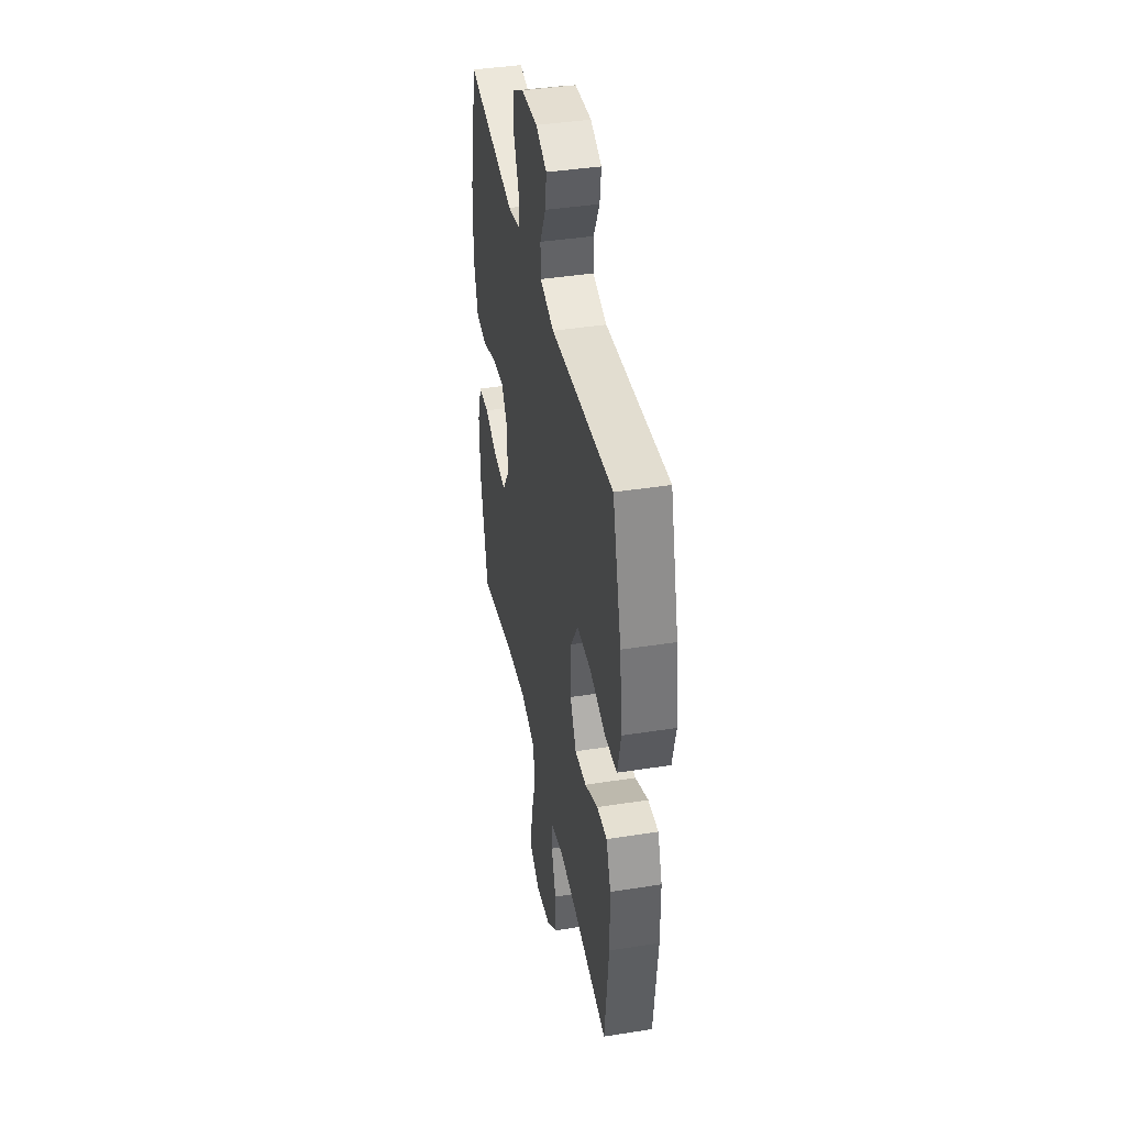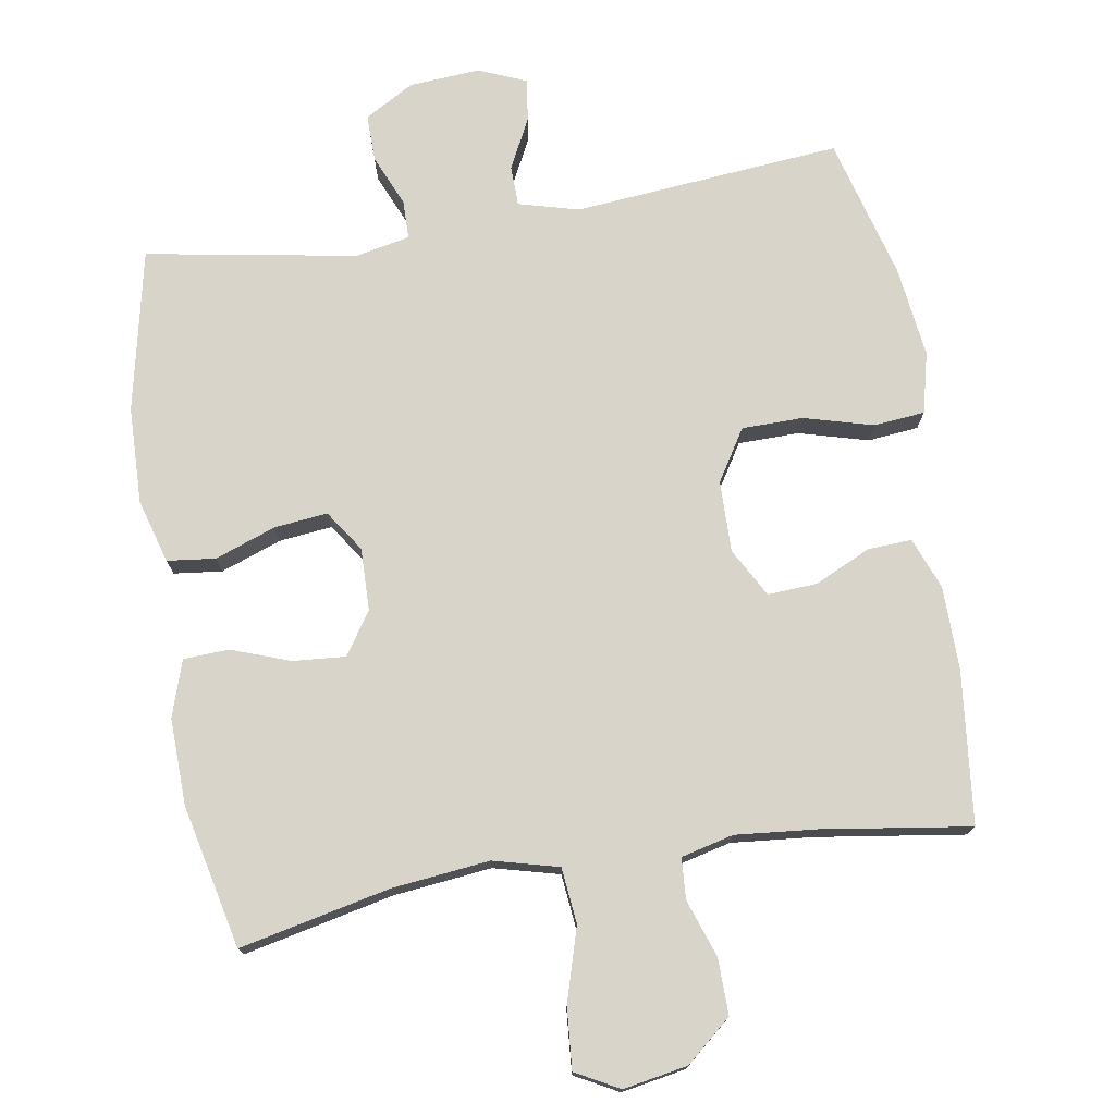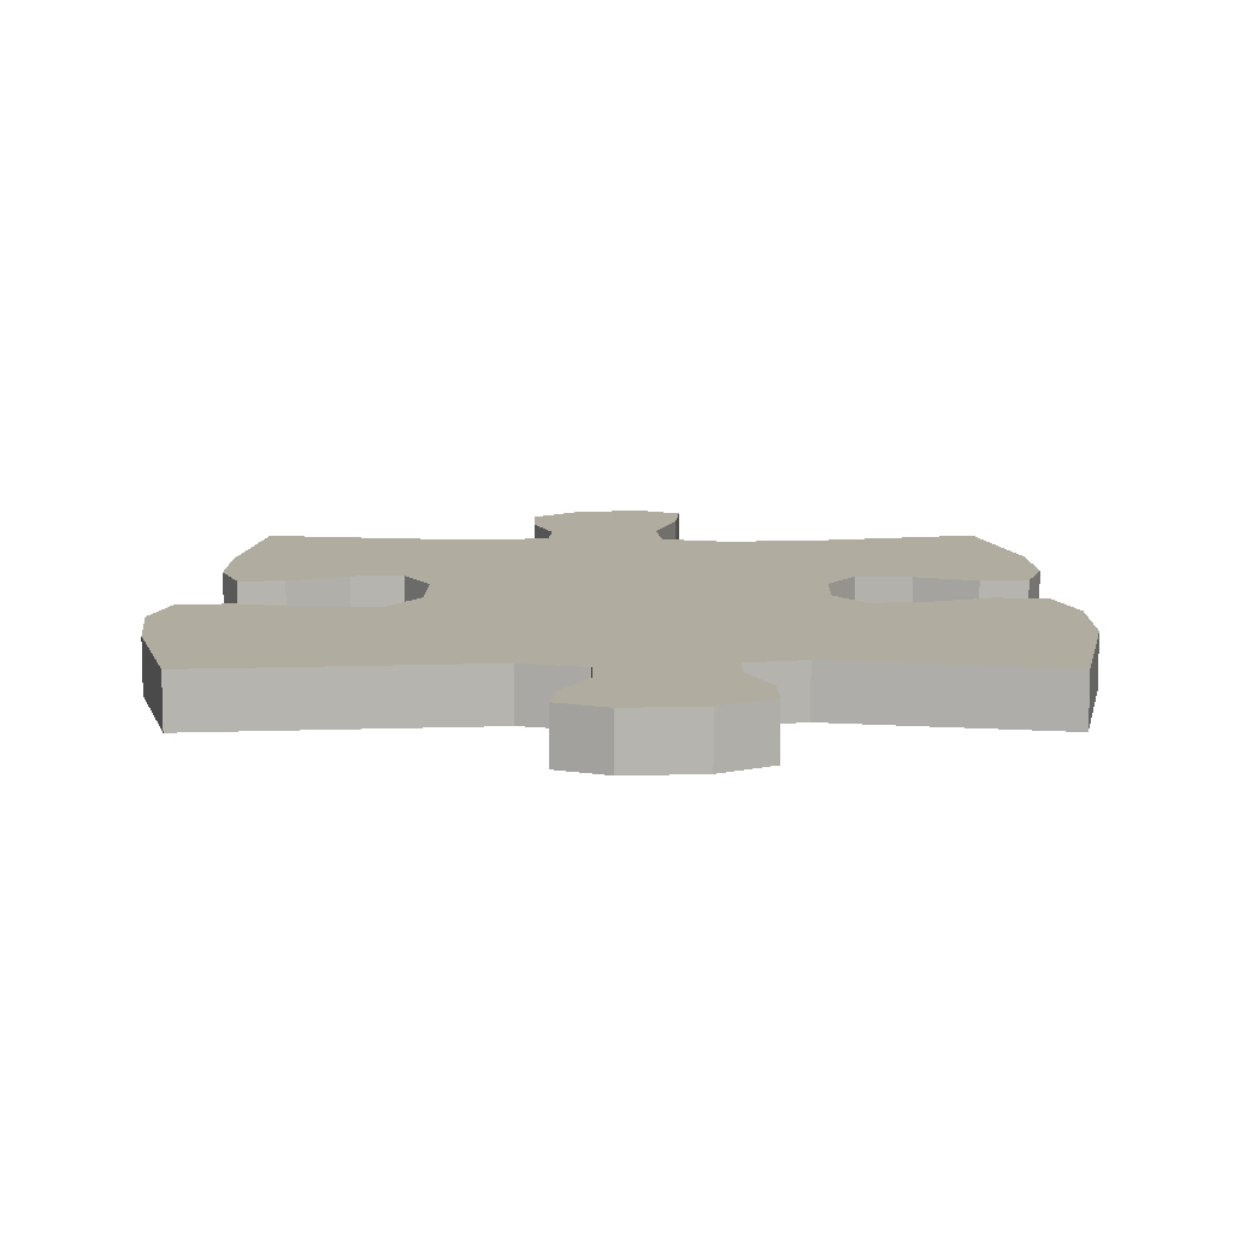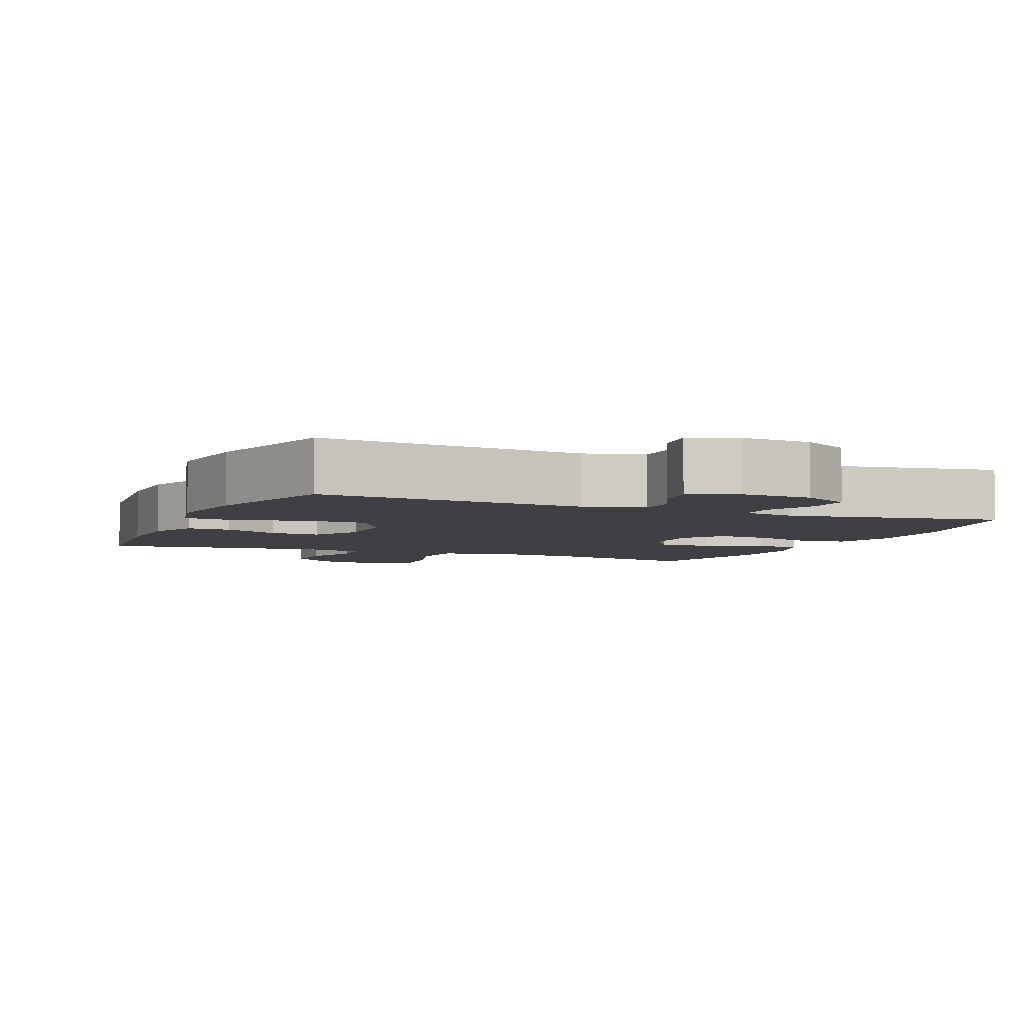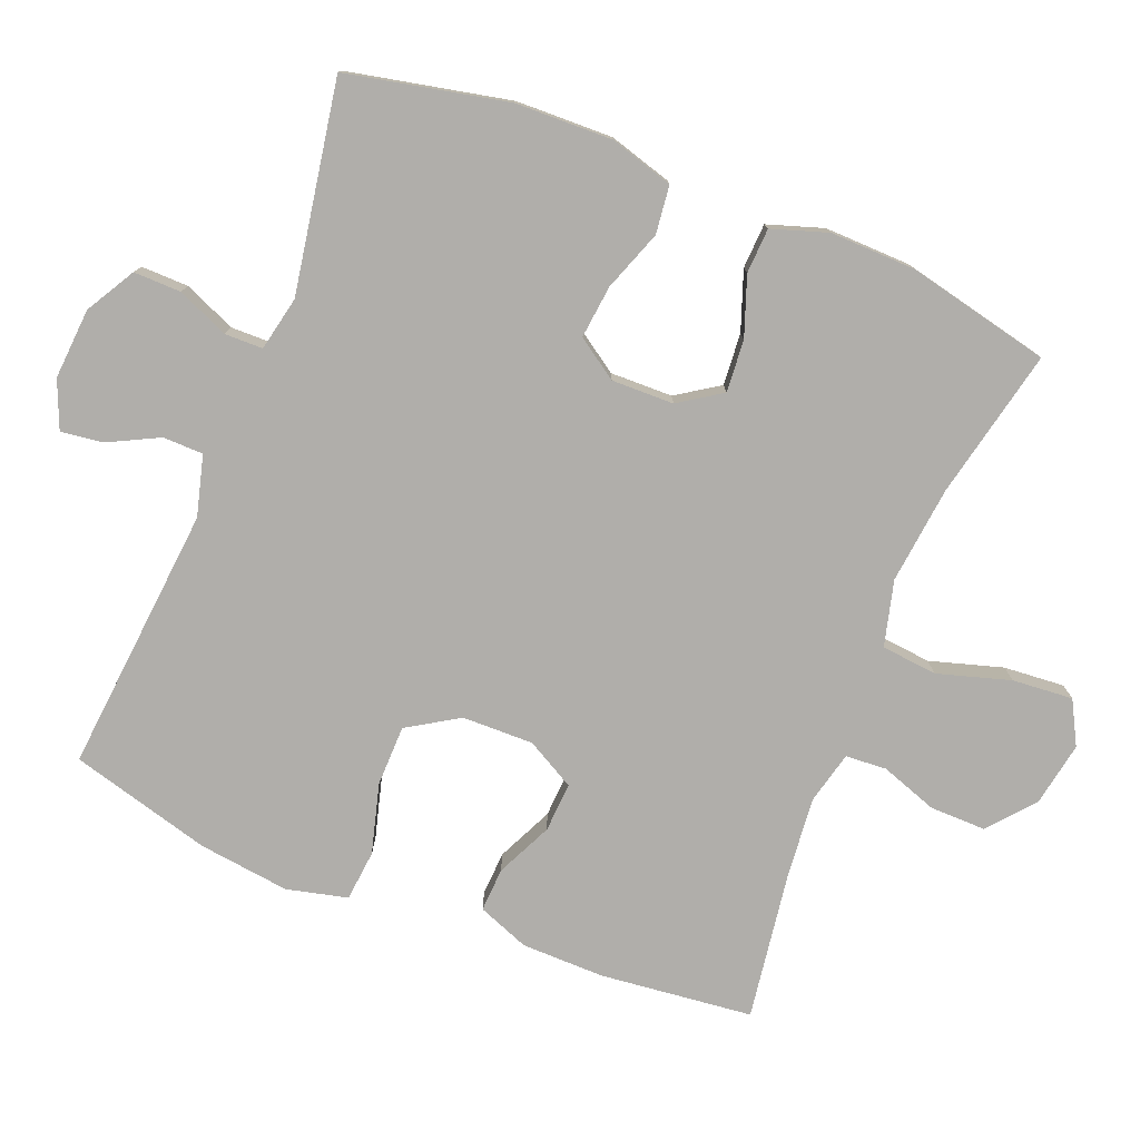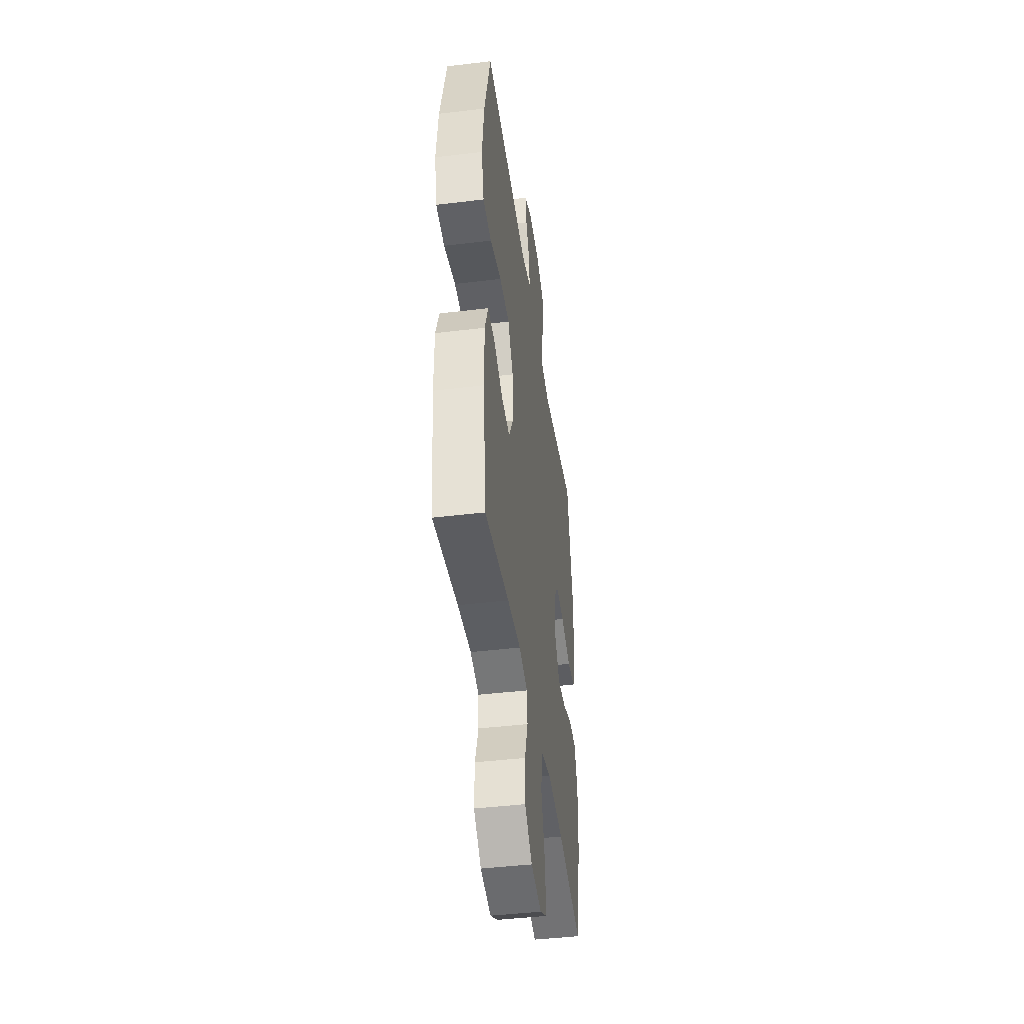
<metadata>
{"format":"obj","ext":"obj","renderer":"f3d","projection":"perspective","resolution":1024,"background":"white","views":[{"elev":40.7,"azim":-100.9,"up":"+Z"},{"elev":75.0,"azim":170.6,"up":"+Y"},{"elev":9.9,"azim":-0.2,"up":"+Y"},{"elev":-4.8,"azim":-23.1,"up":"+Y"},{"elev":-77.7,"azim":68.1,"up":"+Y"},{"elev":-43.7,"azim":-81.9,"up":"+Z"}]}
</metadata>
<code>
v 0.5 0.07 0.5
v 0.549 0.07 0.272
v 0.553 0.07 0.135
v 0.527 0.07 0.045
v 0.459 0.07 0.037
v 0.373 0.07 0.068
v 0.298 0.07 0.076
v 0.259 0.07 0.018
v 0.261 0.07 -0.07
v 0.301 0.07 -0.13
v 0.375 0.07 -0.124
v 0.458 0.07 -0.094
v 0.522 0.07 -0.097
v 0.548 0.07 -0.176
v 0.545 0.07 -0.298
v 0.5 0.07 -0.5
v 0.288 0.07 -0.454
v 0.15 0.07 -0.439
v 0.058 0.07 -0.463
v 0.05 0.07 -0.542
v 0.081 0.07 -0.645
v 0.088 0.07 -0.731
v 0.027 0.07 -0.764
v -0.064 0.07 -0.748
v -0.128 0.07 -0.694
v -0.127 0.07 -0.615
v -0.099 0.07 -0.534
v -0.103 0.07 -0.476
v -0.177 0.07 -0.458
v -0.291 0.07 -0.469
v -0.5 0.07 -0.5
v -0.524 0.07 -0.285
v -0.523 0.07 -0.167
v -0.495 0.07 -0.094
v -0.433 0.07 -0.097
v -0.354 0.07 -0.134
v -0.284 0.07 -0.138
v -0.246 0.07 -0.069
v -0.248 0.07 0.032
v -0.293 0.07 0.104
v -0.379 0.07 0.105
v -0.477 0.07 0.078
v -0.549 0.07 0.085
v -0.57 0.07 0.171
v -0.554 0.07 0.3
v -0.5 0.07 0.5
v -0.122 0.07 0.466
v -0.037 0.07 0.489
v -0.036 0.07 0.546
v -0.072 0.07 0.617
v -0.08 0.07 0.677
v -0.013 0.07 0.705
v 0.087 0.07 0.698
v 0.157 0.07 0.658
v 0.156 0.07 0.591
v 0.125 0.07 0.518
v 0.126 0.07 0.464
v 0.203 0.07 0.448
v 0.5 0 0.5
v 0.549 0 0.272
v 0.553 0 0.135
v 0.527 0 0.045
v 0.459 0 0.037
v 0.373 0 0.068
v 0.298 0 0.076
v 0.259 0 0.018
v 0.261 0 -0.07
v 0.301 0 -0.13
v 0.375 0 -0.124
v 0.458 0 -0.094
v 0.522 0 -0.097
v 0.548 0 -0.176
v 0.545 0 -0.298
v 0.5 0 -0.5
v 0.288 0 -0.454
v 0.15 0 -0.439
v 0.058 0 -0.463
v 0.05 0 -0.542
v 0.081 0 -0.645
v 0.088 0 -0.731
v 0.027 0 -0.764
v -0.064 0 -0.748
v -0.128 0 -0.694
v -0.127 0 -0.615
v -0.099 0 -0.534
v -0.103 0 -0.476
v -0.177 0 -0.458
v -0.291 0 -0.469
v -0.5 0 -0.5
v -0.524 0 -0.285
v -0.523 0 -0.167
v -0.495 0 -0.094
v -0.433 0 -0.097
v -0.354 0 -0.134
v -0.284 0 -0.138
v -0.246 0 -0.069
v -0.248 0 0.032
v -0.293 0 0.104
v -0.379 0 0.105
v -0.477 0 0.078
v -0.549 0 0.085
v -0.57 0 0.171
v -0.554 0 0.3
v -0.5 0 0.5
v -0.122 0 0.466
v -0.037 0 0.489
v -0.036 0 0.546
v -0.072 0 0.617
v -0.08 0 0.677
v -0.013 0 0.705
v 0.087 0 0.698
v 0.157 0 0.658
v 0.156 0 0.591
v 0.125 0 0.518
v 0.126 0 0.464
v 0.203 0 0.448
f 53 54 55 56
f 53 56 57
f 52 53 57
f 49 50 51 52
f 48 49 52 57
f 47 48 57 58
f 45 46 47
f 44 45 47 58
f 41 42 43 44
f 40 41 44 58
f 33 34 35 36
f 33 36 37
f 30 31 32 33
f 29 30 33 37
f 28 29 37 38
f 24 25 26 27
f 24 27 28
f 23 24 28
f 20 21 22 23
f 19 20 23 28
f 18 19 28 38
f 14 15 16 17
f 11 12 13 14
f 10 11 14 17
f 9 10 17 18
f 3 4 5 6
f 3 6 7
f 2 3 7
f 1 2 7
f 39 40 58 1
f 8 9 18 38
f 8 38 39
f 1 7 8 39
f 114 113 112 111
f 115 114 111
f 115 111 110
f 110 109 108 107
f 115 110 107 106
f 116 115 106 105
f 105 104 103
f 116 105 103 102
f 102 101 100 99
f 116 102 99 98
f 94 93 92 91
f 95 94 91
f 91 90 89 88
f 95 91 88 87
f 96 95 87 86
f 85 84 83 82
f 86 85 82
f 86 82 81
f 81 80 79 78
f 86 81 78 77
f 96 86 77 76
f 75 74 73 72
f 72 71 70 69
f 75 72 69 68
f 76 75 68 67
f 64 63 62 61
f 65 64 61
f 65 61 60
f 65 60 59
f 59 116 98 97
f 96 76 67 66
f 97 96 66
f 97 66 65 59
f 1 59 60 2
f 2 60 61 3
f 3 61 62 4
f 4 62 63 5
f 5 63 64 6
f 6 64 65 7
f 7 65 66 8
f 8 66 67 9
f 9 67 68 10
f 10 68 69 11
f 11 69 70 12
f 12 70 71 13
f 13 71 72 14
f 14 72 73 15
f 15 73 74 16
f 16 74 75 17
f 17 75 76 18
f 18 76 77 19
f 19 77 78 20
f 20 78 79 21
f 21 79 80 22
f 22 80 81 23
f 23 81 82 24
f 24 82 83 25
f 25 83 84 26
f 26 84 85 27
f 27 85 86 28
f 28 86 87 29
f 29 87 88 30
f 30 88 89 31
f 31 89 90 32
f 32 90 91 33
f 33 91 92 34
f 34 92 93 35
f 35 93 94 36
f 36 94 95 37
f 37 95 96 38
f 38 96 97 39
f 39 97 98 40
f 40 98 99 41
f 41 99 100 42
f 42 100 101 43
f 43 101 102 44
f 44 102 103 45
f 45 103 104 46
f 46 104 105 47
f 47 105 106 48
f 48 106 107 49
f 49 107 108 50
f 50 108 109 51
f 51 109 110 52
f 52 110 111 53
f 53 111 112 54
f 54 112 113 55
f 55 113 114 56
f 56 114 115 57
f 57 115 116 58
f 58 116 59 1

</code>
